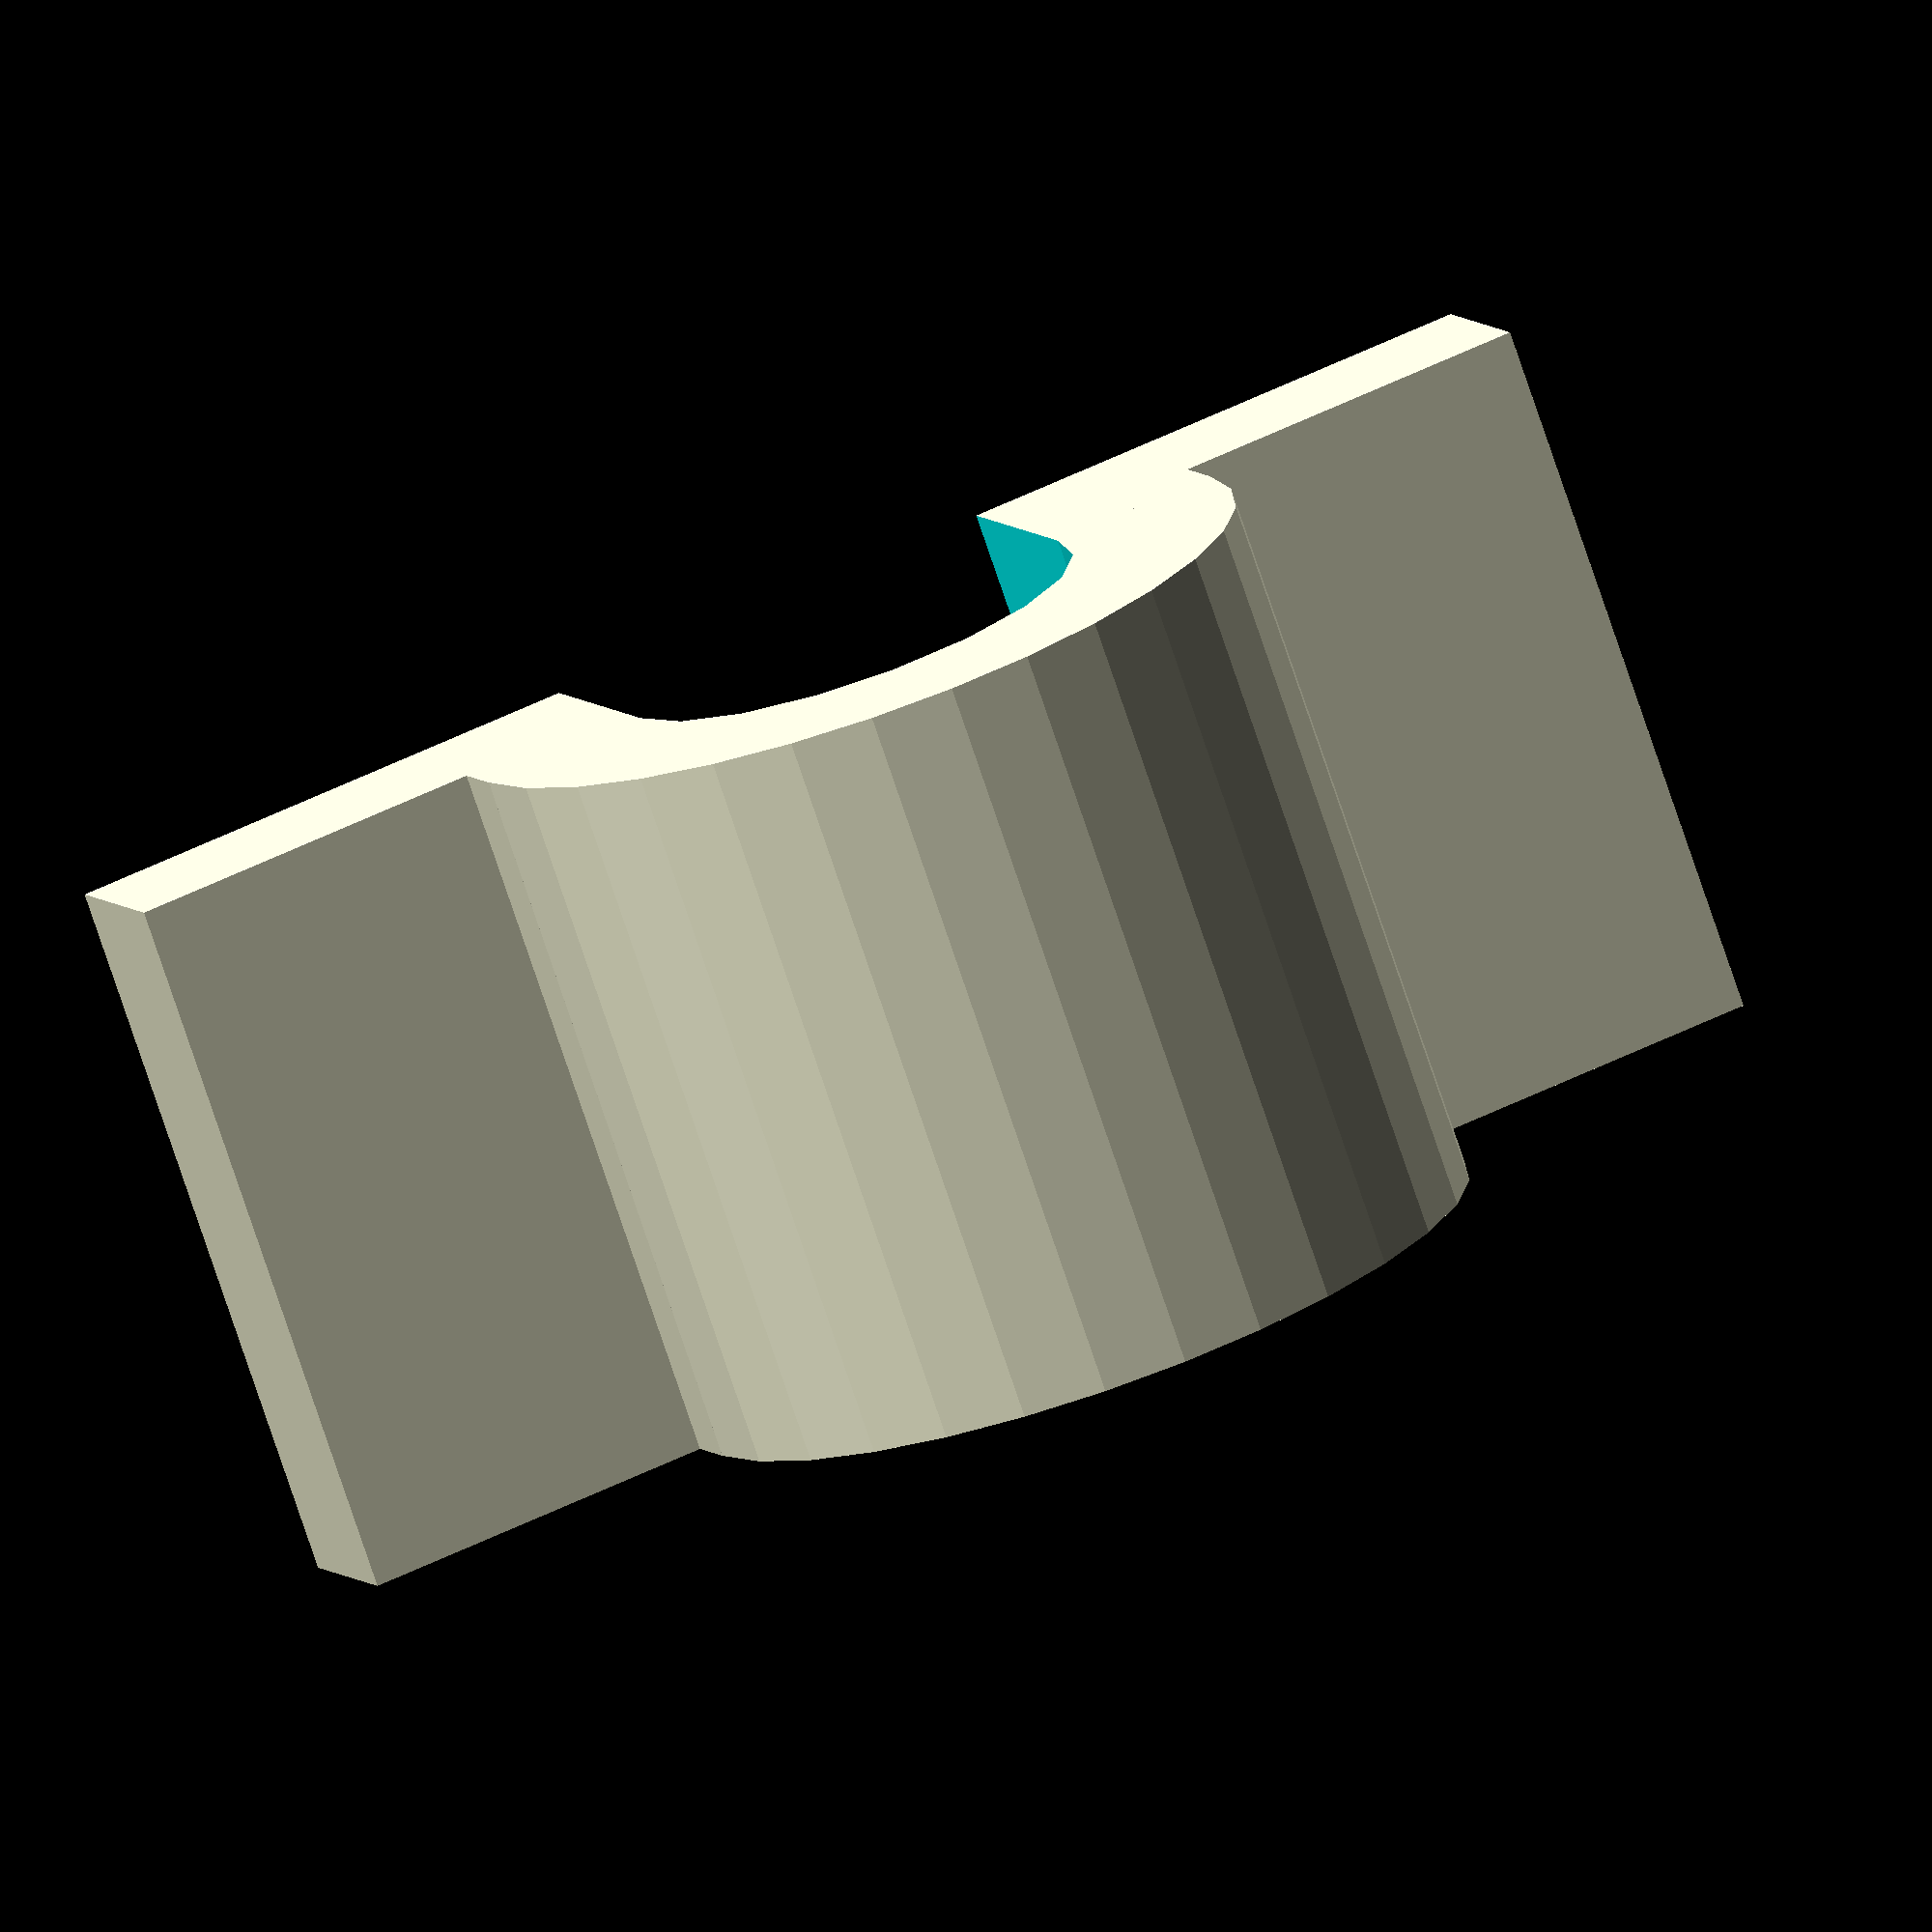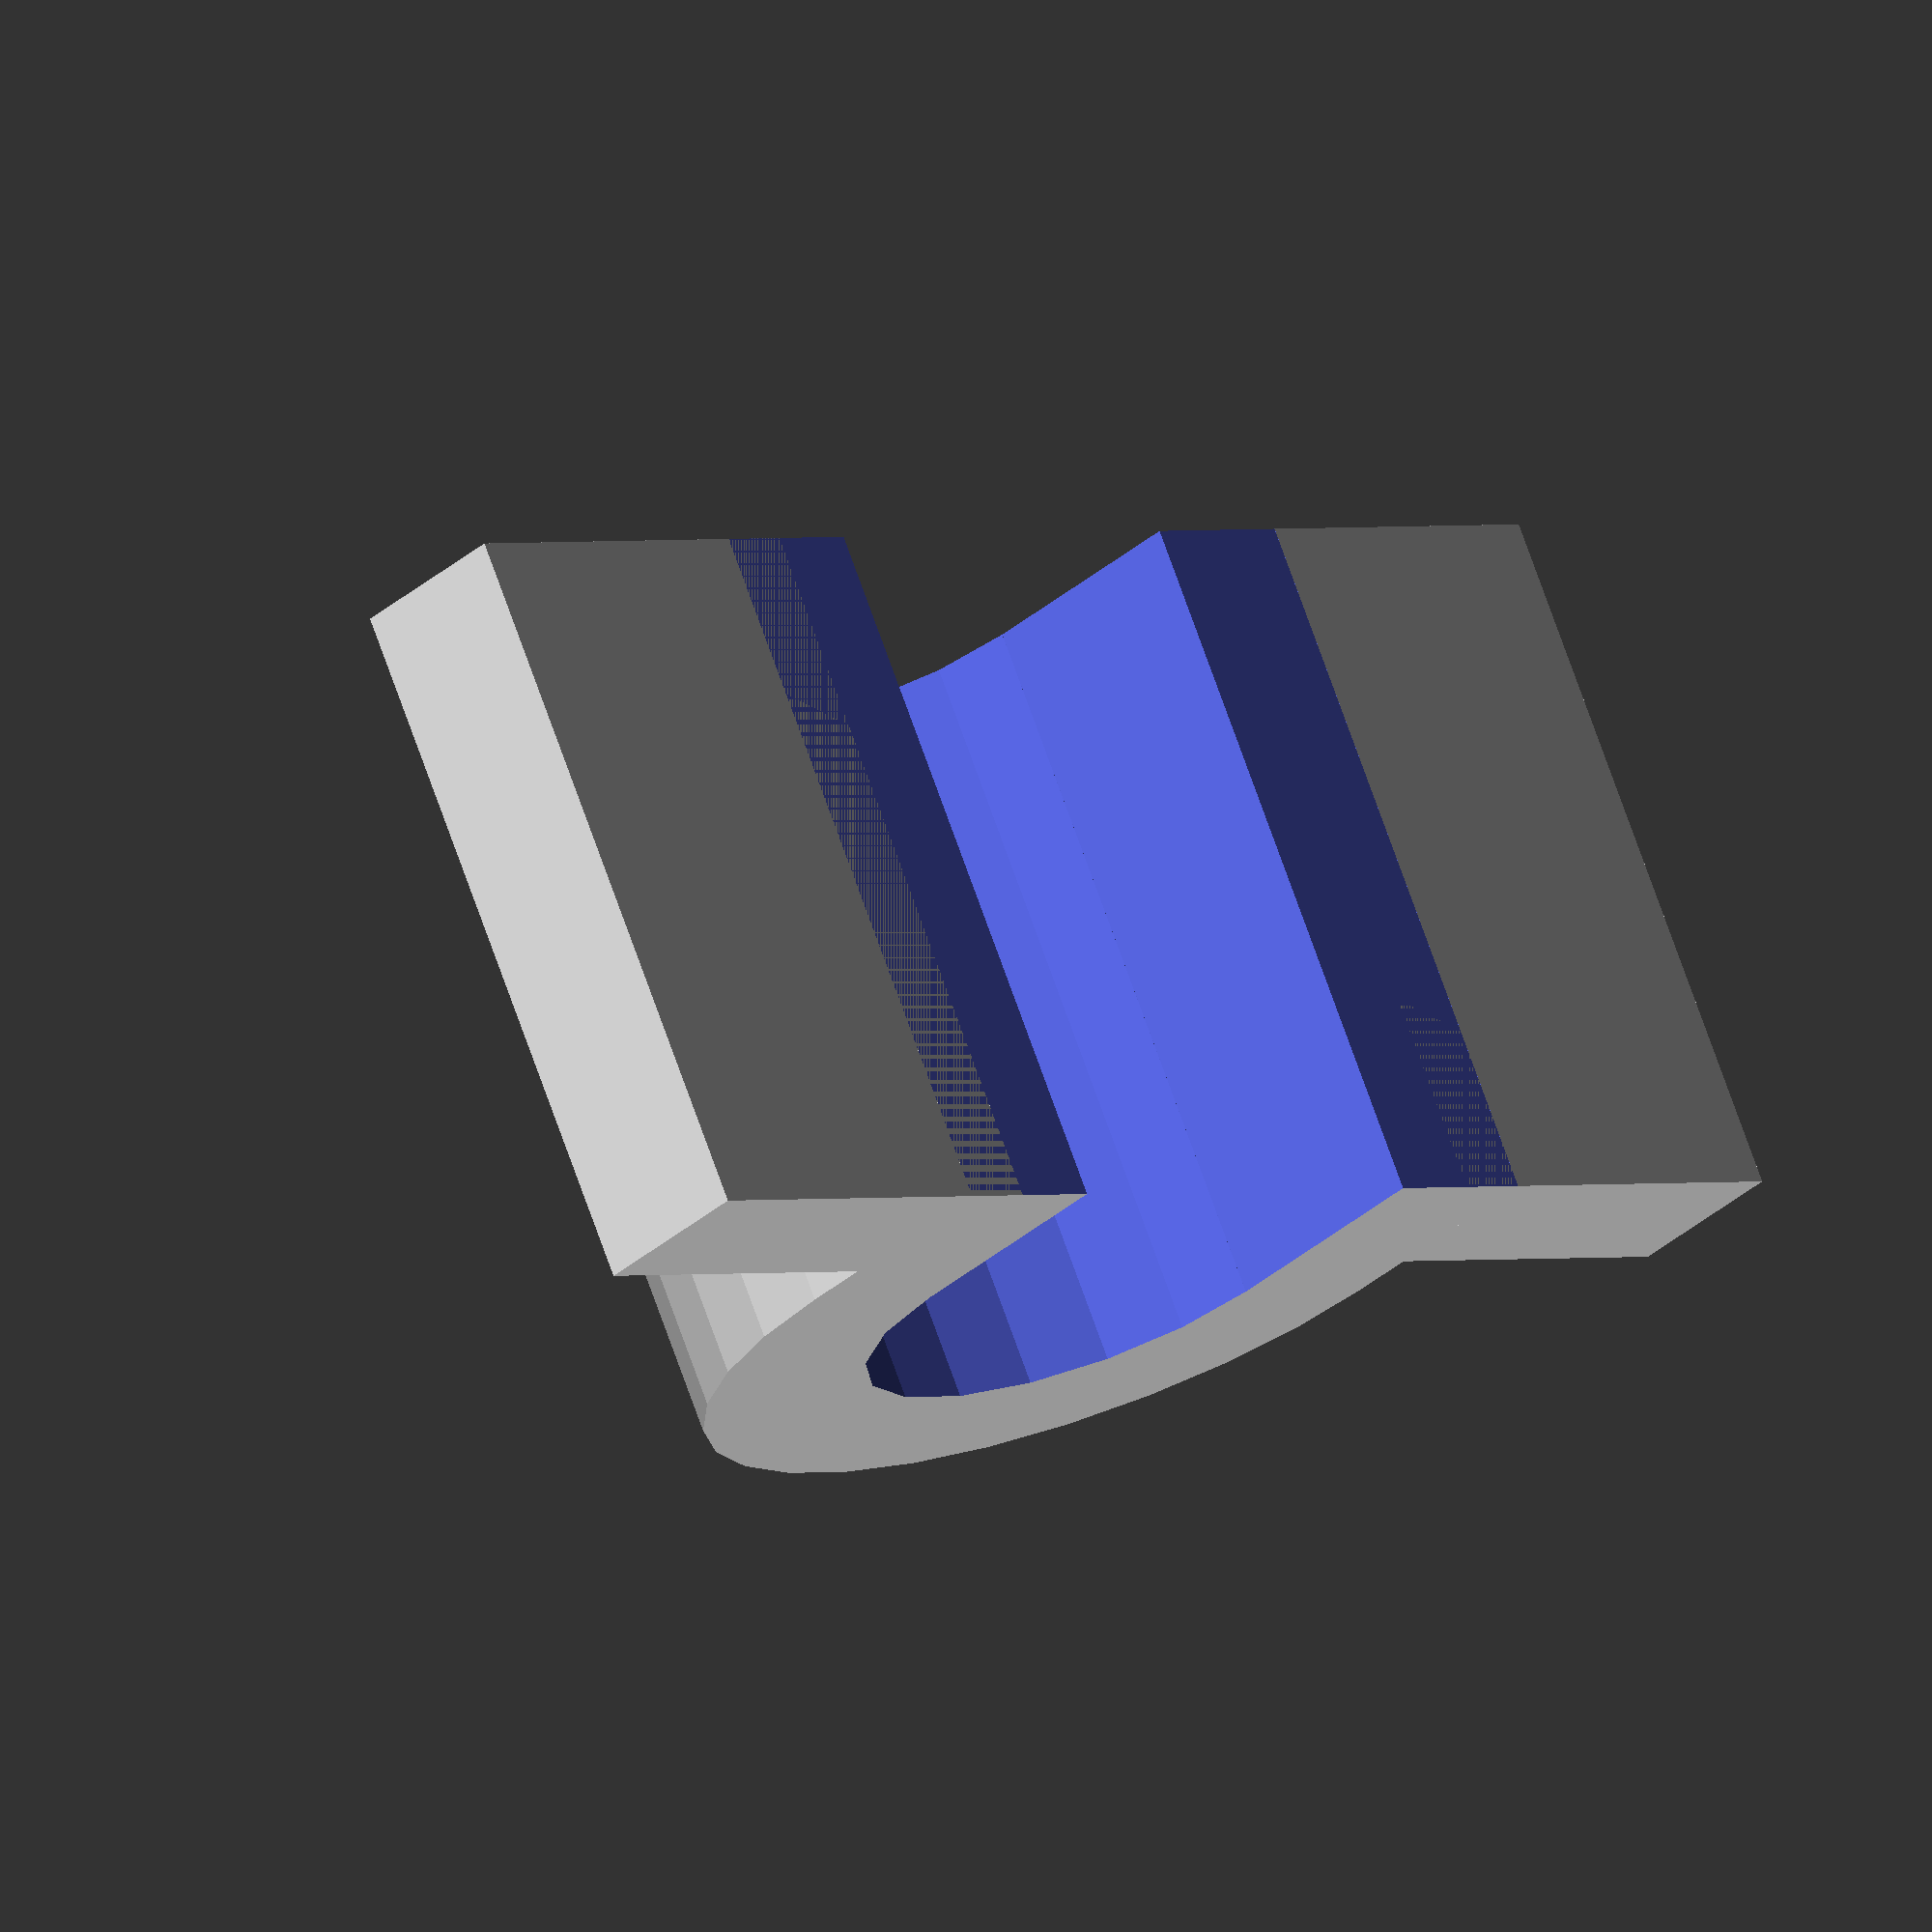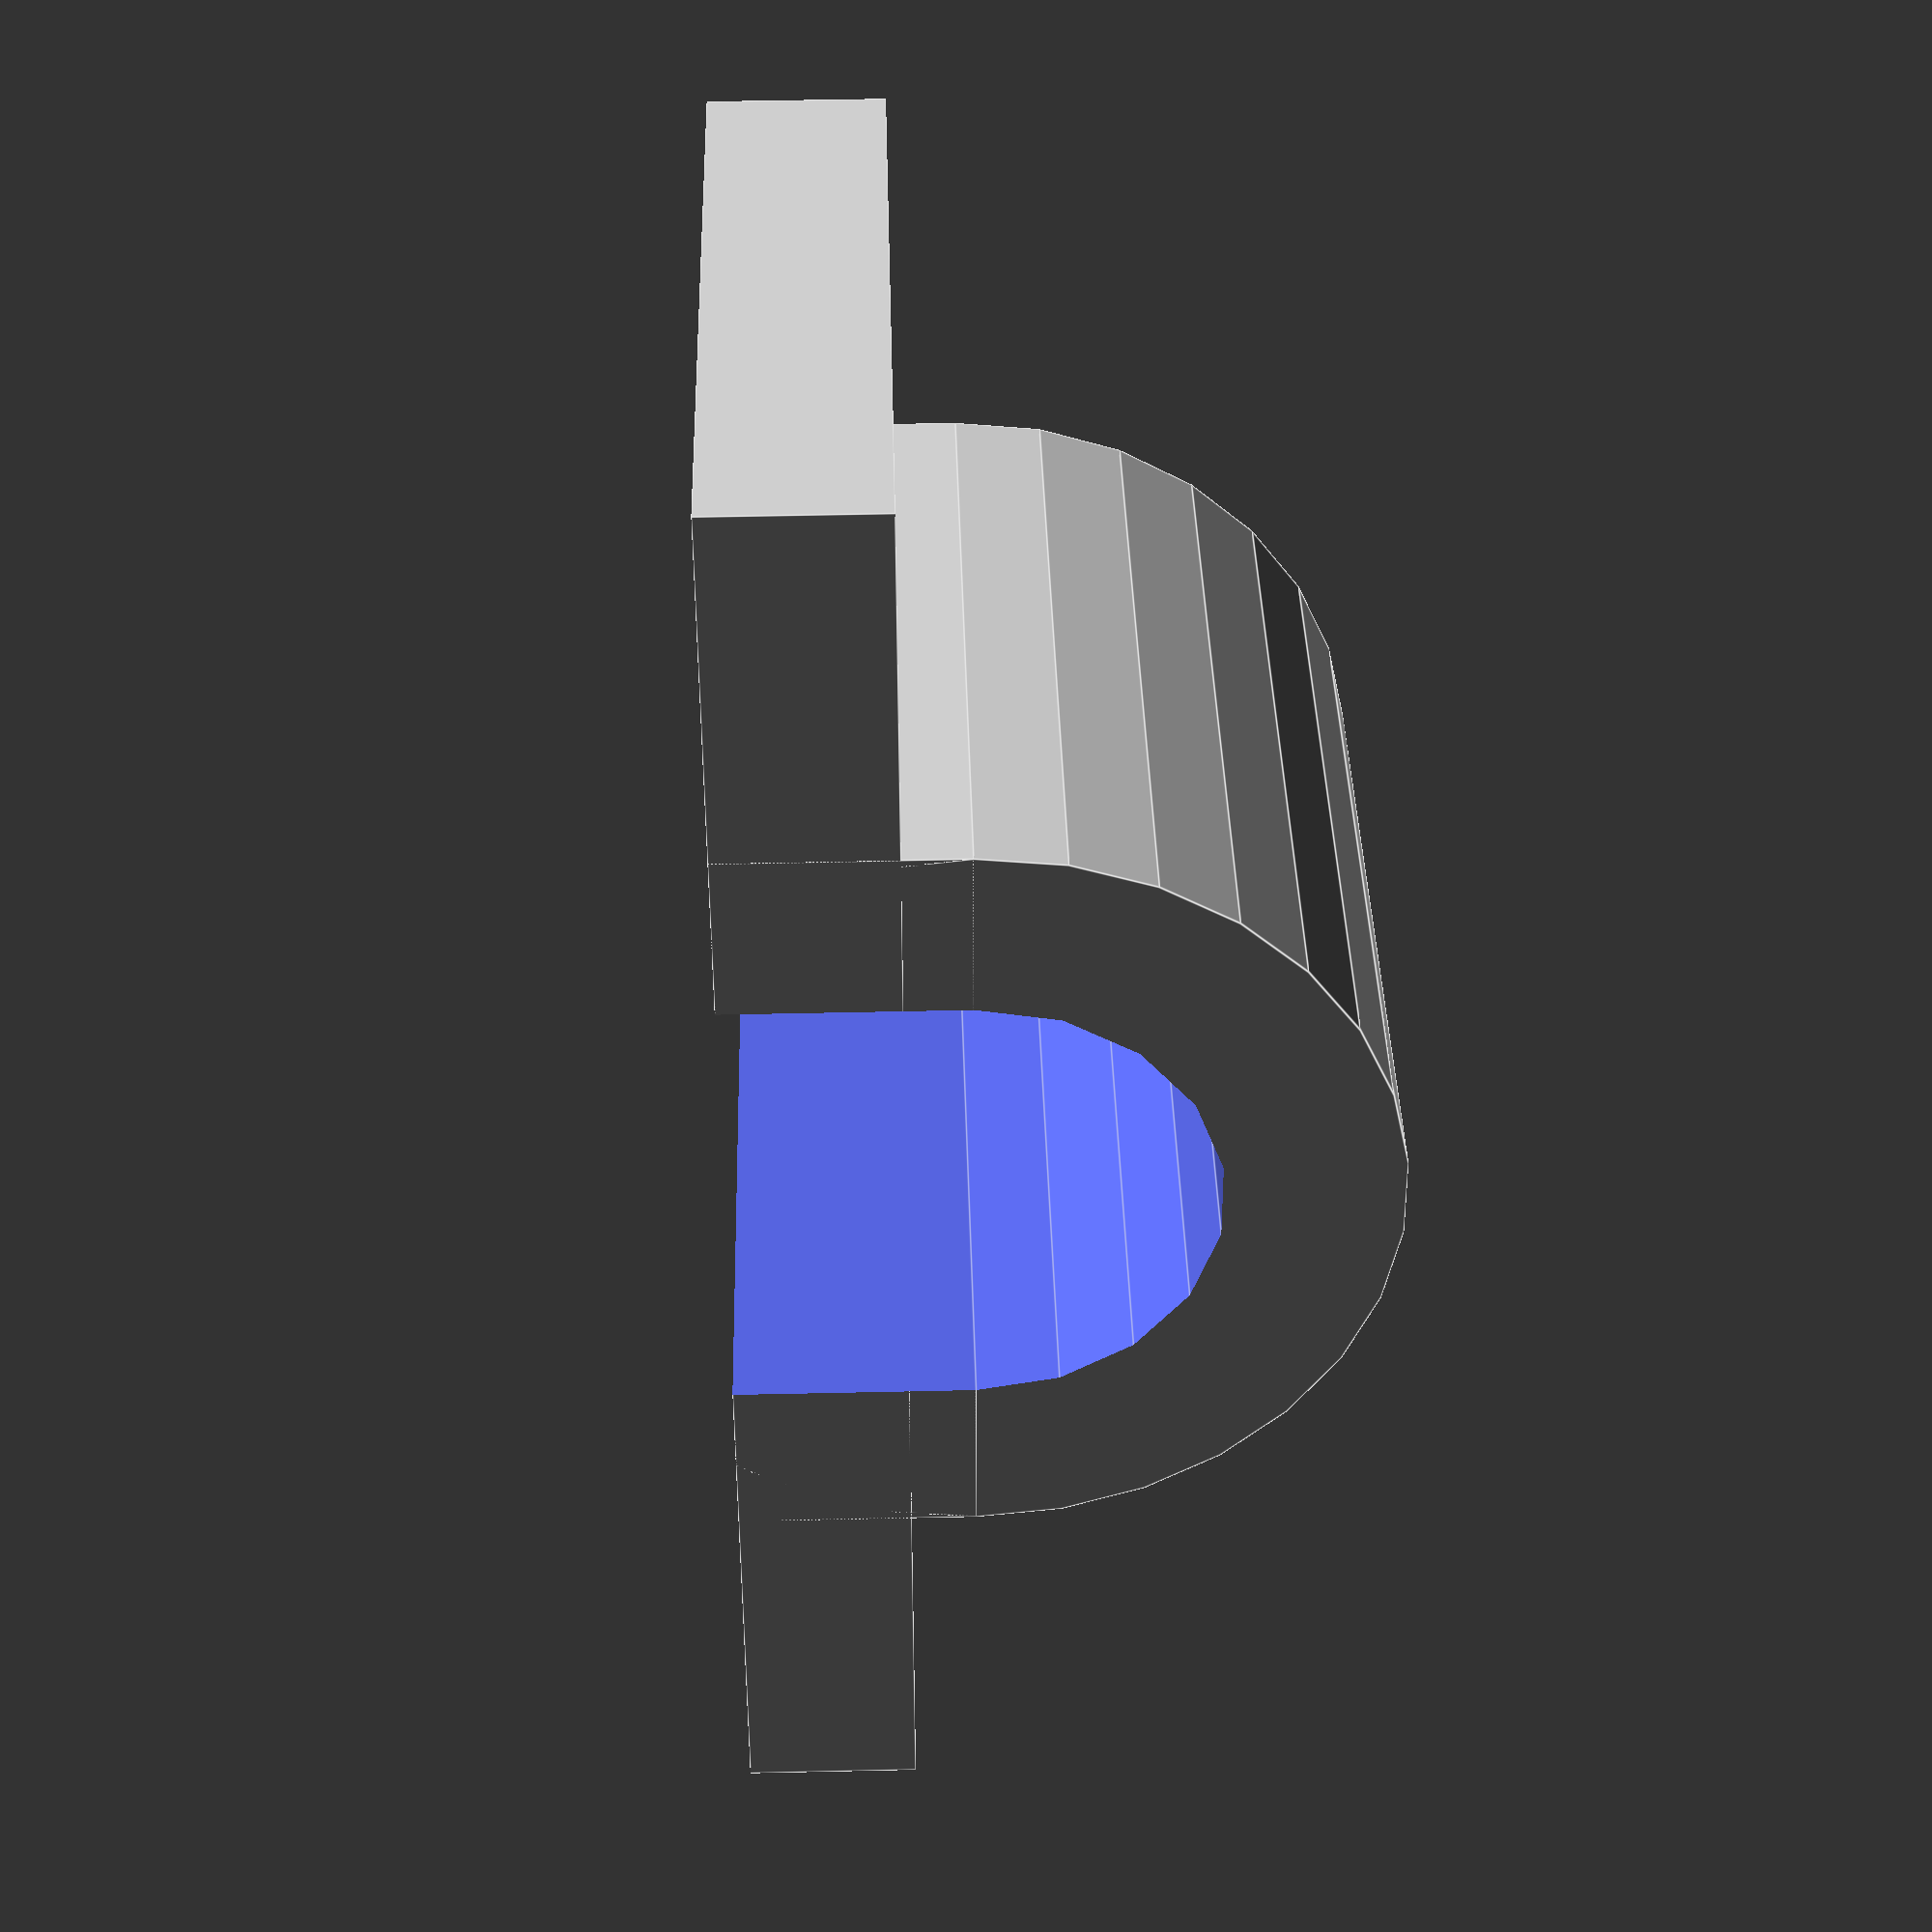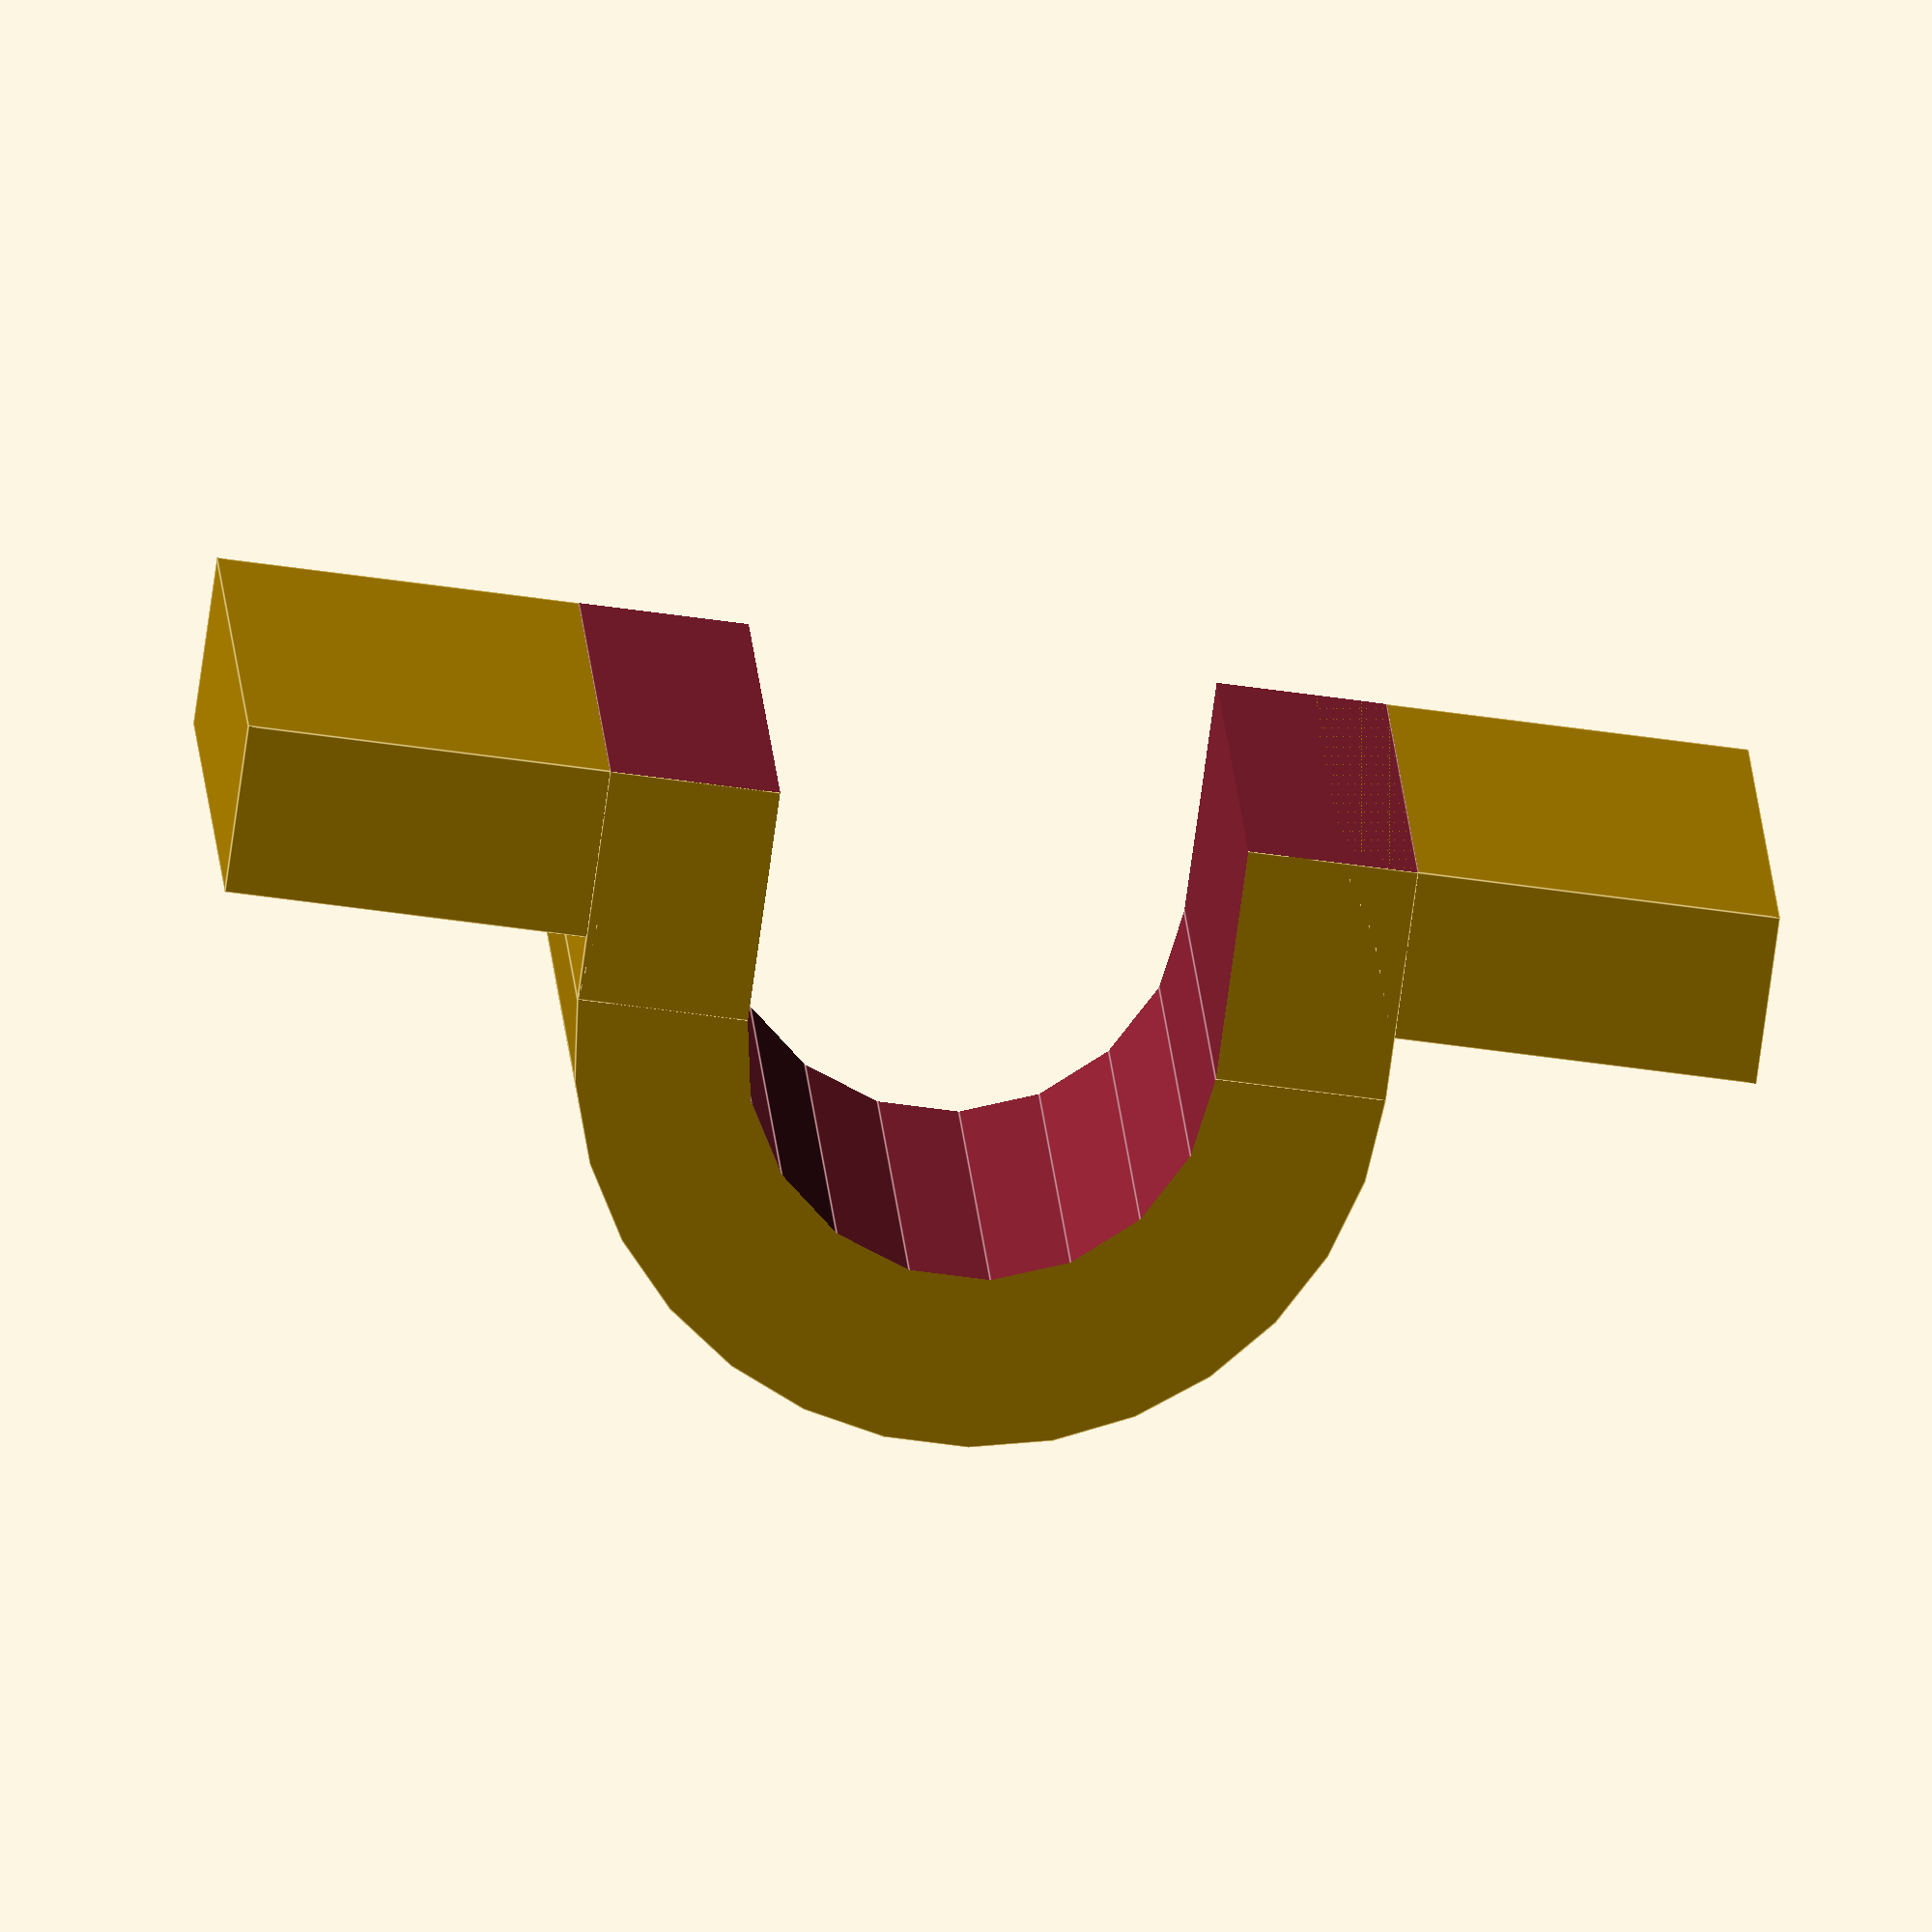
<openscad>
module outer_ring(cable_diameter, screw_head_height, width) {
  translate([0, 0, cable_diameter/2]) rotate([-90, 0, 0]) cylinder(d = cable_diameter + 2 * screw_head_height, h = width);
}

module ring_hole(cable_diameter, screw_head_height, width) {
  translate([0, -0.5, cable_diameter/2]) rotate([-90, 0, 0]) cylinder(d = cable_diameter, h = 1 + width);
}

module entire_ring(cable_diameter, screw_head_height, width) {
  difference() {
    outer_ring(cable_diameter, screw_head_height, width);
    inner_ring(cable_diameter, screw_head_height, width);
  }
}

module straight_sides(cable_diameter, screw_head_height, width) {
  translate([-cable_diameter/2 - screw_head_height, 0, 0]) cube([cable_diameter + 2 * screw_head_height, width, cable_diameter/2]);
}

module straight_hole(cable_diameter, width) {
  translate([-cable_diameter/2, -0.5, -1]) cube([cable_diameter, 1 + width, cable_diameter/2 + 1]);
}

module base(cable_diameter, screw_head_height, screw_head_diameter, width) {
  translate([-(4 * screw_head_height + cable_diameter + screw_head_diameter)/2, 0, 0]) cube([4 * screw_head_height + cable_diameter + screw_head_diameter, width, screw_head_height]);
}

module u_bracket(cable_diameter, screw_head_height, screw_head_diameter) {
  width = screw_head_diameter + 2 * screw_head_height;
  difference() {
    union() {
      outer_ring(cable_diameter, screw_head_height, width);
      base(cable_diameter, screw_head_height, screw_head_diameter, width);
      straight_sides(cable_diameter, screw_head_height, width);
    }
    ring_hole(cable_diameter, screw_head_height, width);
    straight_hole(cable_diameter, width);
    translate([-cable_diameter/2 - screw_head_height, -0.5, -(1 + screw_head_height)]) cube([cable_diameter + 2 * screw_head_height, 1 + width, 1 + screw_head_height]);
  }

}

u_bracket(cable_diameter = 11, screw_head_height = 4, screw_head_diameter = 9);

</openscad>
<views>
elev=173.5 azim=160.1 roll=200.2 proj=o view=solid
elev=215.9 azim=206.5 roll=41.7 proj=o view=solid
elev=130.5 azim=101.3 roll=271.4 proj=p view=edges
elev=257.0 azim=2.5 roll=7.9 proj=o view=edges
</views>
